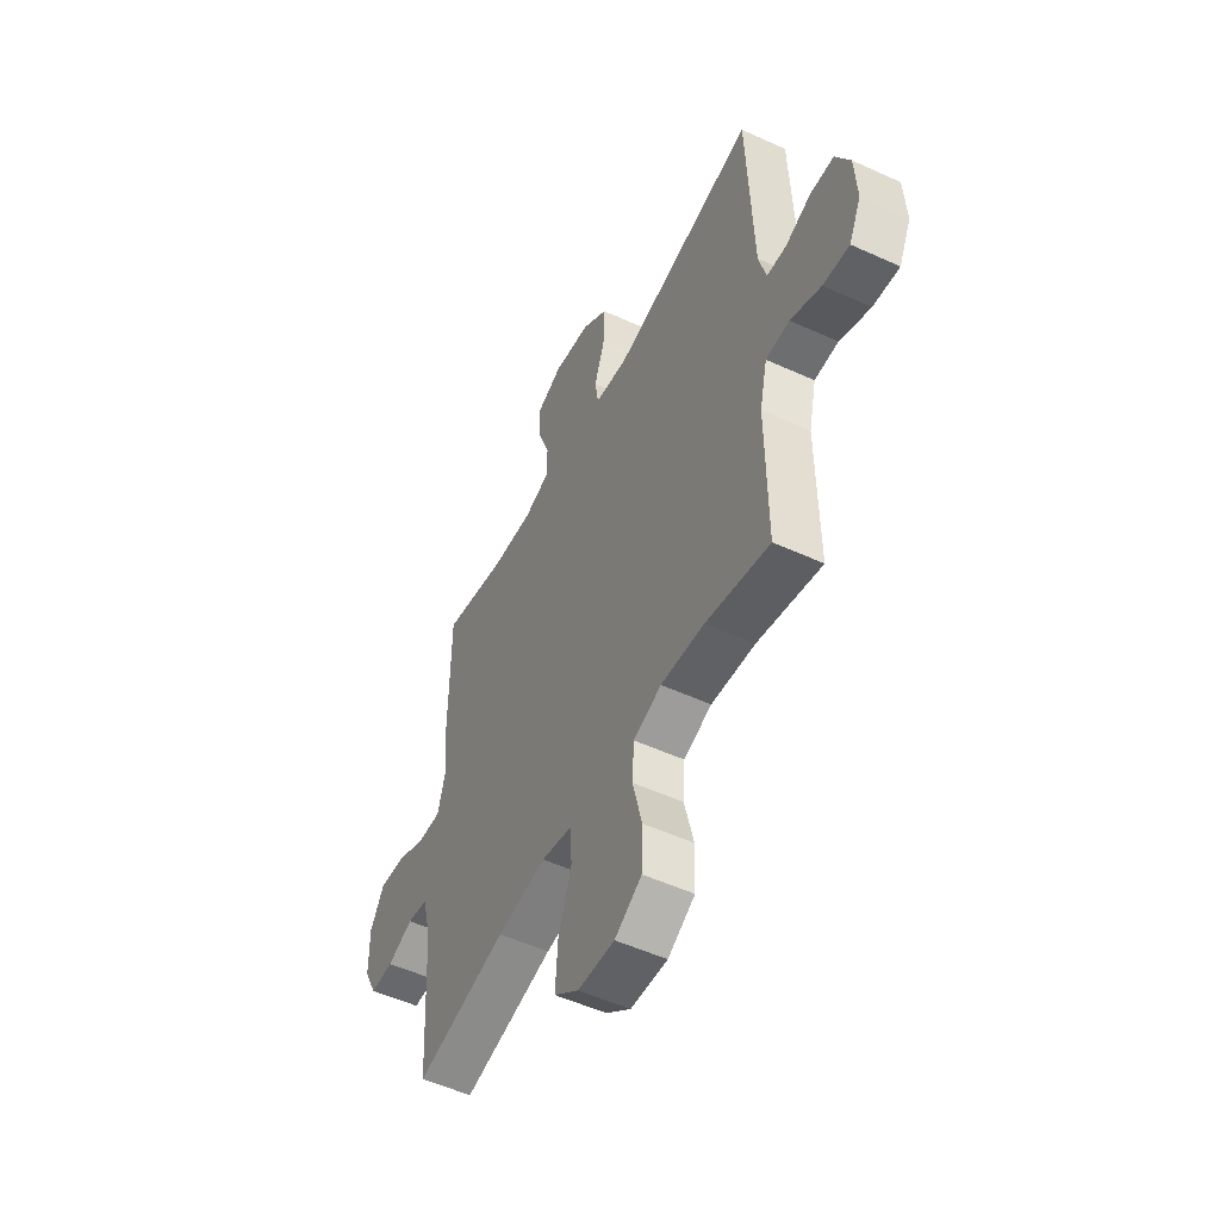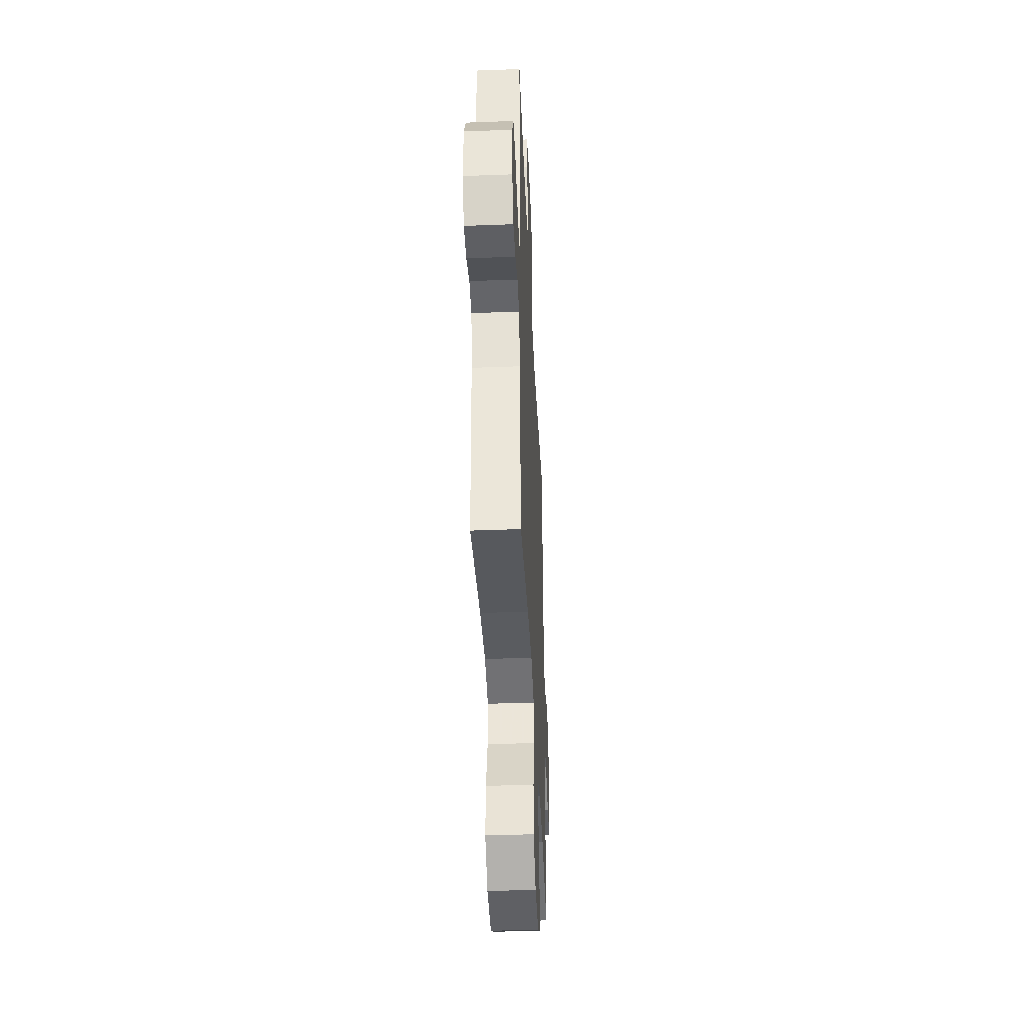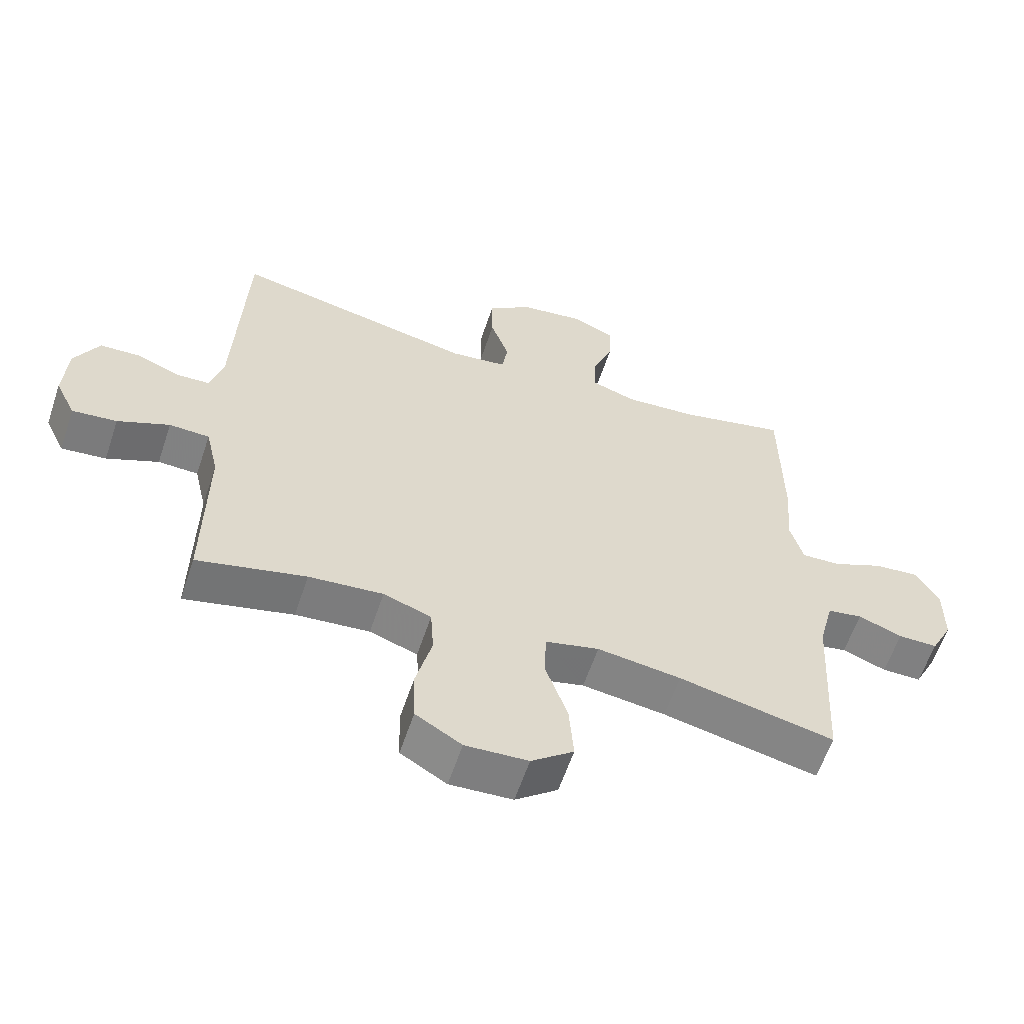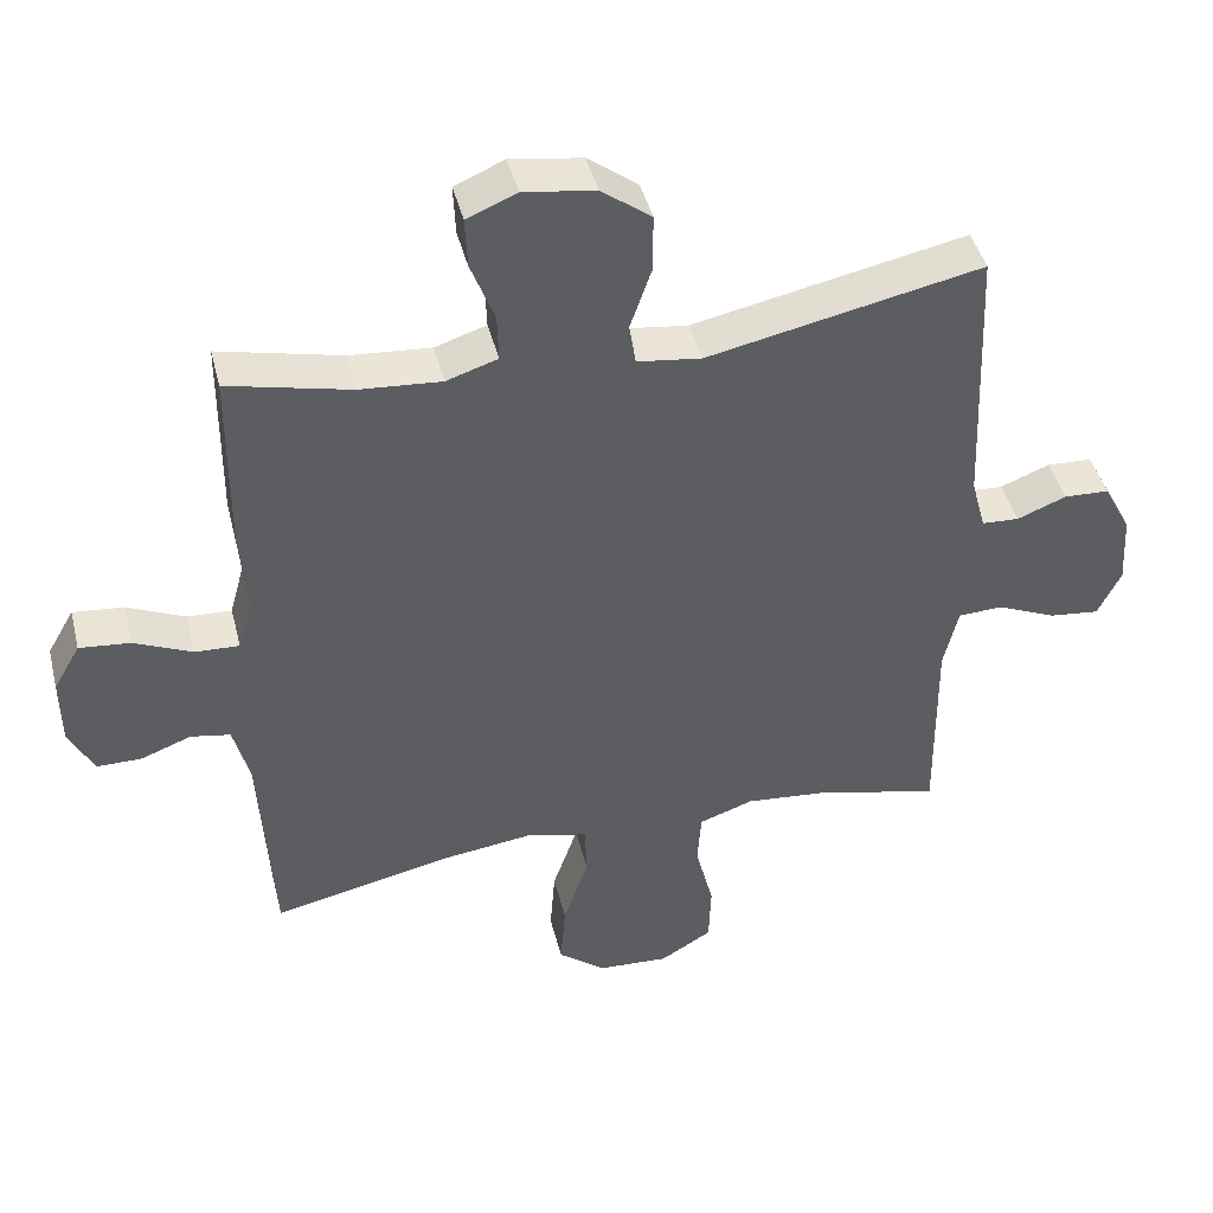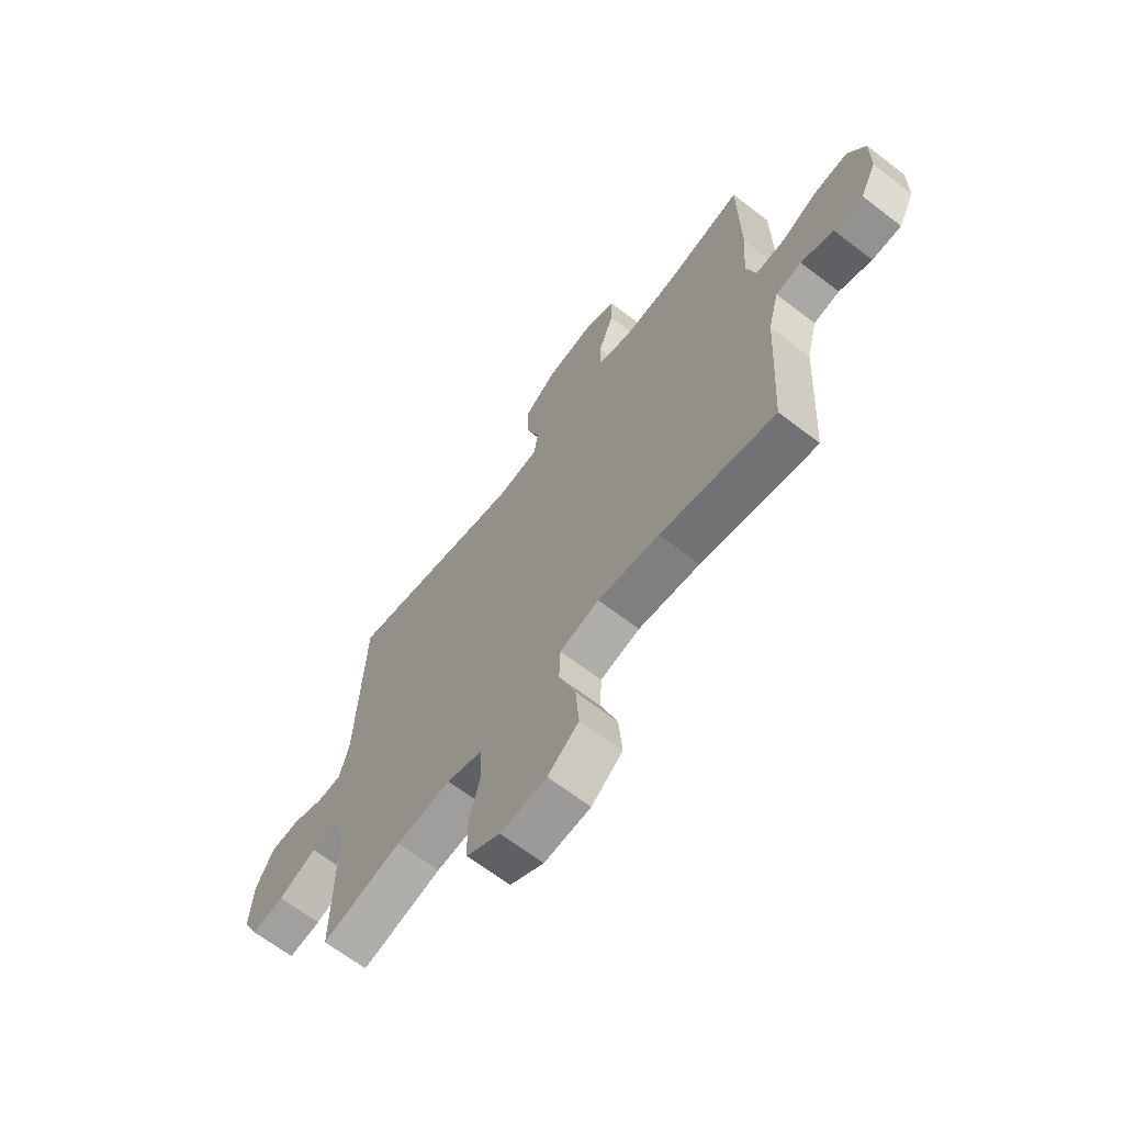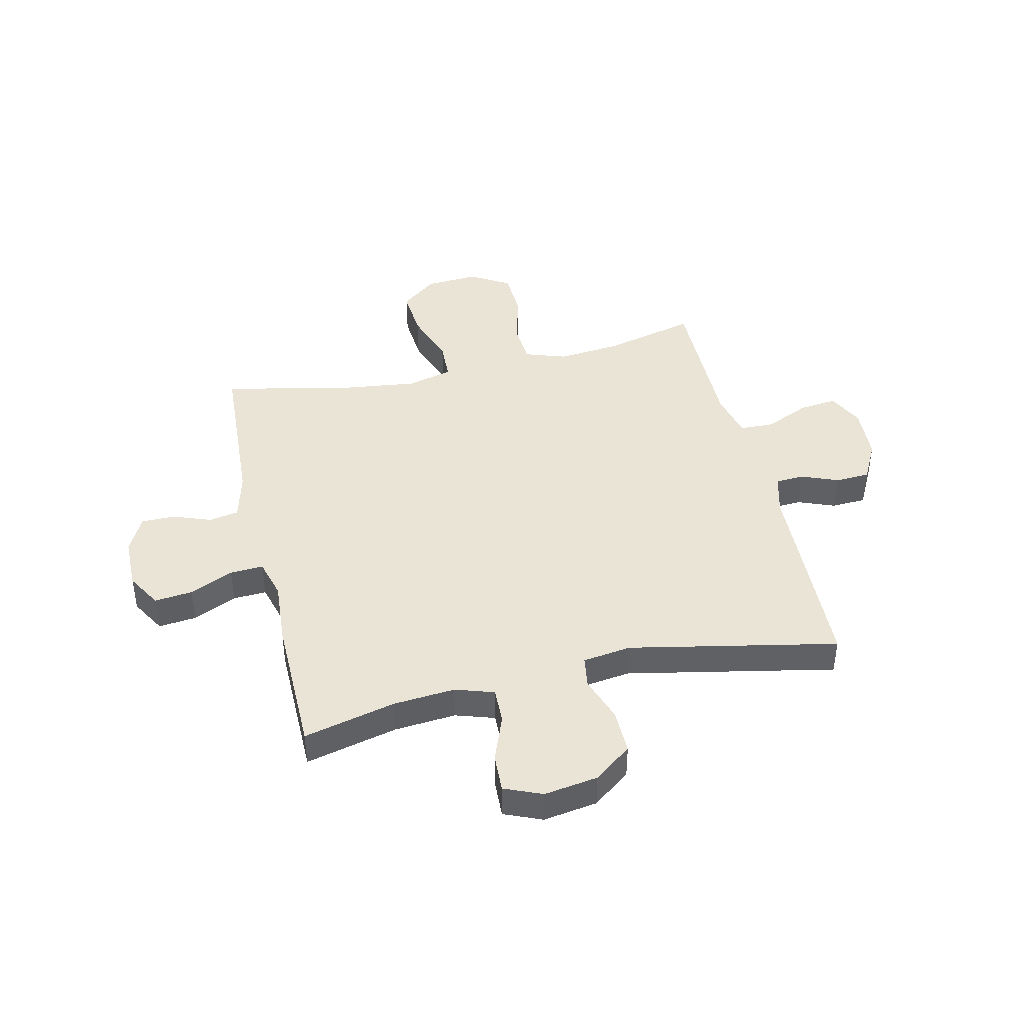
<metadata>
{"format":"obj","ext":"obj","renderer":"f3d","projection":"perspective","resolution":1024,"background":"white","views":[{"elev":-52.5,"azim":63.8,"up":"+Z"},{"elev":-41.4,"azim":-87.4,"up":"+Z"},{"elev":-60.2,"azim":161.5,"up":"+Z"},{"elev":43.8,"azim":-14.0,"up":"+Z"},{"elev":-66.3,"azim":-127.6,"up":"+Z"},{"elev":42.7,"azim":-13.1,"up":"+Y"}]}
</metadata>
<code>
v 0.5 0.07 0.5
v 0.516 0.07 0.118
v 0.536 0.07 0.044
v 0.588 0.07 0.041
v 0.656 0.07 0.068
v 0.719 0.07 0.065
v 0.757 0.07 -0.007
v 0.763 0.07 -0.107
v 0.731 0.07 -0.173
v 0.661 0.07 -0.165
v 0.58 0.07 -0.129
v 0.517 0.07 -0.131
v 0.497 0.07 -0.218
v 0.5 0.07 -0.5
v 0.33 0.07 -0.458
v 0.214 0.07 -0.447
v 0.139 0.07 -0.473
v 0.134 0.07 -0.548
v 0.159 0.07 -0.648
v 0.156 0.07 -0.734
v 0.084 0.07 -0.777
v -0.014 0.07 -0.771
v -0.08 0.07 -0.719
v -0.073 0.07 -0.627
v -0.038 0.07 -0.526
v -0.041 0.07 -0.452
v -0.125 0.07 -0.431
v -0.256 0.07 -0.448
v -0.5 0.07 -0.5
v -0.517 0.07 -0.202
v -0.54 0.07 -0.112
v -0.595 0.07 -0.102
v -0.664 0.07 -0.128
v -0.726 0.07 -0.128
v -0.76 0.07 -0.061
v -0.761 0.07 0.035
v -0.724 0.07 0.099
v -0.654 0.07 0.092
v -0.574 0.07 0.056
v -0.513 0.07 0.053
v -0.493 0.07 0.126
v -0.502 0.07 0.243
v -0.5 0.07 0.5
v -0.331 0.07 0.46
v -0.218 0.07 0.451
v -0.147 0.07 0.474
v -0.149 0.07 0.54
v -0.182 0.07 0.626
v -0.185 0.07 0.696
v -0.116 0.07 0.725
v -0.017 0.07 0.71
v 0.052 0.07 0.658
v 0.051 0.07 0.576
v 0.022 0.07 0.492
v 0.031 0.07 0.434
v 0.12 0.07 0.422
v 0.5 0 0.5
v 0.516 0 0.118
v 0.536 0 0.044
v 0.588 0 0.041
v 0.656 0 0.068
v 0.719 0 0.065
v 0.757 0 -0.007
v 0.763 0 -0.107
v 0.731 0 -0.173
v 0.661 0 -0.165
v 0.58 0 -0.129
v 0.517 0 -0.131
v 0.497 0 -0.218
v 0.5 0 -0.5
v 0.33 0 -0.458
v 0.214 0 -0.447
v 0.139 0 -0.473
v 0.134 0 -0.548
v 0.159 0 -0.648
v 0.156 0 -0.734
v 0.084 0 -0.777
v -0.014 0 -0.771
v -0.08 0 -0.719
v -0.073 0 -0.627
v -0.038 0 -0.526
v -0.041 0 -0.452
v -0.125 0 -0.431
v -0.256 0 -0.448
v -0.5 0 -0.5
v -0.517 0 -0.202
v -0.54 0 -0.112
v -0.595 0 -0.102
v -0.664 0 -0.128
v -0.726 0 -0.128
v -0.76 0 -0.061
v -0.761 0 0.035
v -0.724 0 0.099
v -0.654 0 0.092
v -0.574 0 0.056
v -0.513 0 0.053
v -0.493 0 0.126
v -0.502 0 0.243
v -0.5 0 0.5
v -0.331 0 0.46
v -0.218 0 0.451
v -0.147 0 0.474
v -0.149 0 0.54
v -0.182 0 0.626
v -0.185 0 0.696
v -0.116 0 0.725
v -0.017 0 0.71
v 0.052 0 0.658
v 0.051 0 0.576
v 0.022 0 0.492
v 0.031 0 0.434
v 0.12 0 0.422
f 51 52 53 54
f 51 54 55
f 50 51 55
f 47 48 49 50
f 46 47 50 55
f 45 46 55
f 41 42 43 44
f 40 41 44 45
f 36 37 38 39
f 36 39 40
f 35 36 40
f 32 33 34 35
f 31 32 35 40
f 30 31 40 45
f 28 29 30 45
f 22 23 24 25
f 22 25 26
f 21 22 26
f 18 19 20 21
f 17 18 21 26
f 16 17 26 27
f 13 14 15
f 12 13 15 16
f 8 9 10 11
f 8 11 12
f 7 8 12
f 4 5 6 7
f 3 4 7 12
f 2 3 12 16
f 56 1 2 16
f 27 28 45 55
f 16 27 55 56
f 110 109 108 107
f 111 110 107
f 111 107 106
f 106 105 104 103
f 111 106 103 102
f 111 102 101
f 100 99 98 97
f 101 100 97 96
f 95 94 93 92
f 96 95 92
f 96 92 91
f 91 90 89 88
f 96 91 88 87
f 101 96 87 86
f 101 86 85 84
f 81 80 79 78
f 82 81 78
f 82 78 77
f 77 76 75 74
f 82 77 74 73
f 83 82 73 72
f 71 70 69
f 72 71 69 68
f 67 66 65 64
f 68 67 64
f 68 64 63
f 63 62 61 60
f 68 63 60 59
f 72 68 59 58
f 72 58 57 112
f 111 101 84 83
f 112 111 83 72
f 1 57 58 2
f 2 58 59 3
f 3 59 60 4
f 4 60 61 5
f 5 61 62 6
f 6 62 63 7
f 7 63 64 8
f 8 64 65 9
f 9 65 66 10
f 10 66 67 11
f 11 67 68 12
f 12 68 69 13
f 13 69 70 14
f 14 70 71 15
f 15 71 72 16
f 16 72 73 17
f 17 73 74 18
f 18 74 75 19
f 19 75 76 20
f 20 76 77 21
f 21 77 78 22
f 22 78 79 23
f 23 79 80 24
f 24 80 81 25
f 25 81 82 26
f 26 82 83 27
f 27 83 84 28
f 28 84 85 29
f 29 85 86 30
f 30 86 87 31
f 31 87 88 32
f 32 88 89 33
f 33 89 90 34
f 34 90 91 35
f 35 91 92 36
f 36 92 93 37
f 37 93 94 38
f 38 94 95 39
f 39 95 96 40
f 40 96 97 41
f 41 97 98 42
f 42 98 99 43
f 43 99 100 44
f 44 100 101 45
f 45 101 102 46
f 46 102 103 47
f 47 103 104 48
f 48 104 105 49
f 49 105 106 50
f 50 106 107 51
f 51 107 108 52
f 52 108 109 53
f 53 109 110 54
f 54 110 111 55
f 55 111 112 56
f 56 112 57 1

</code>
